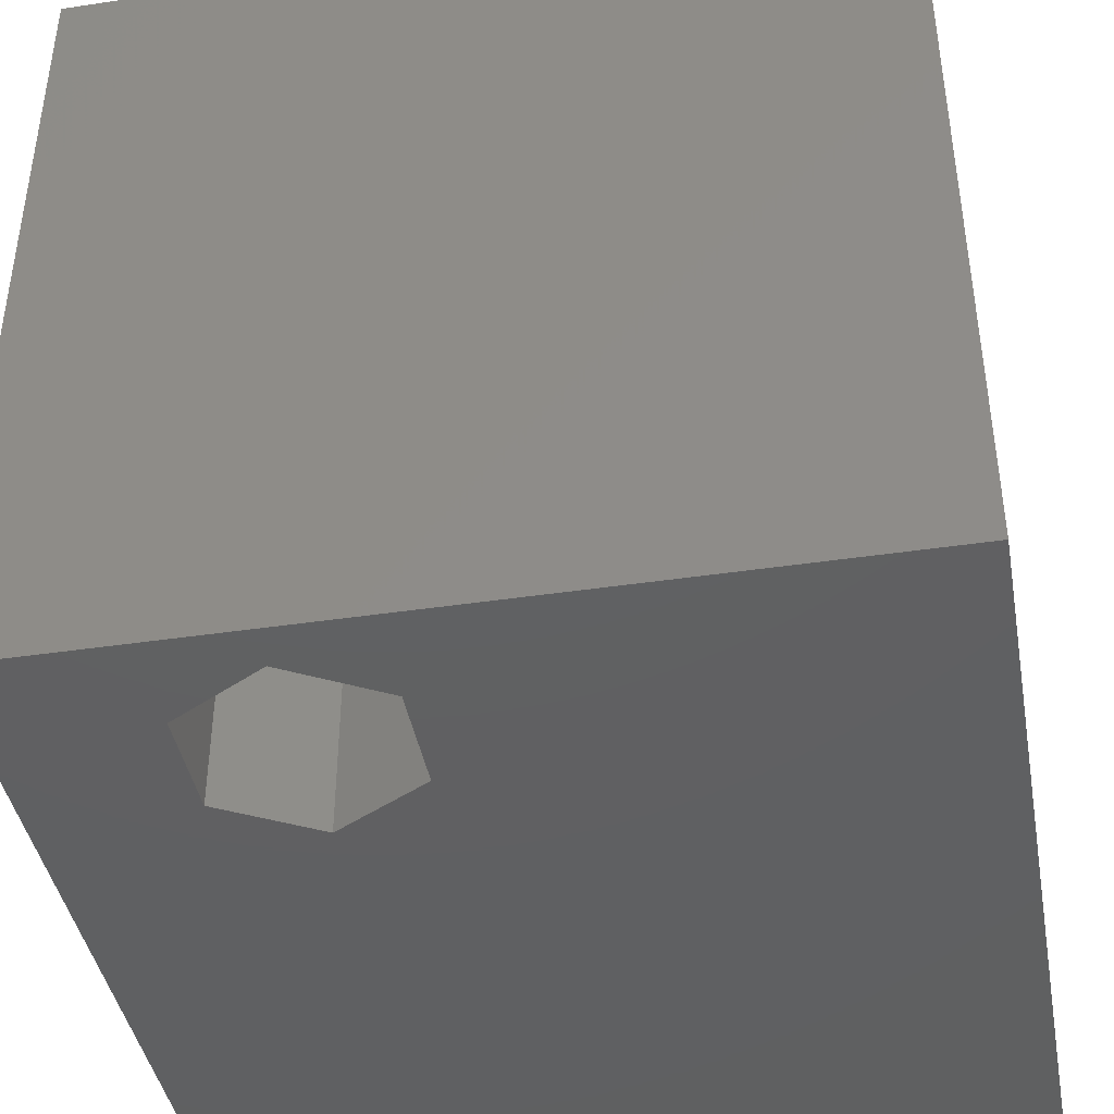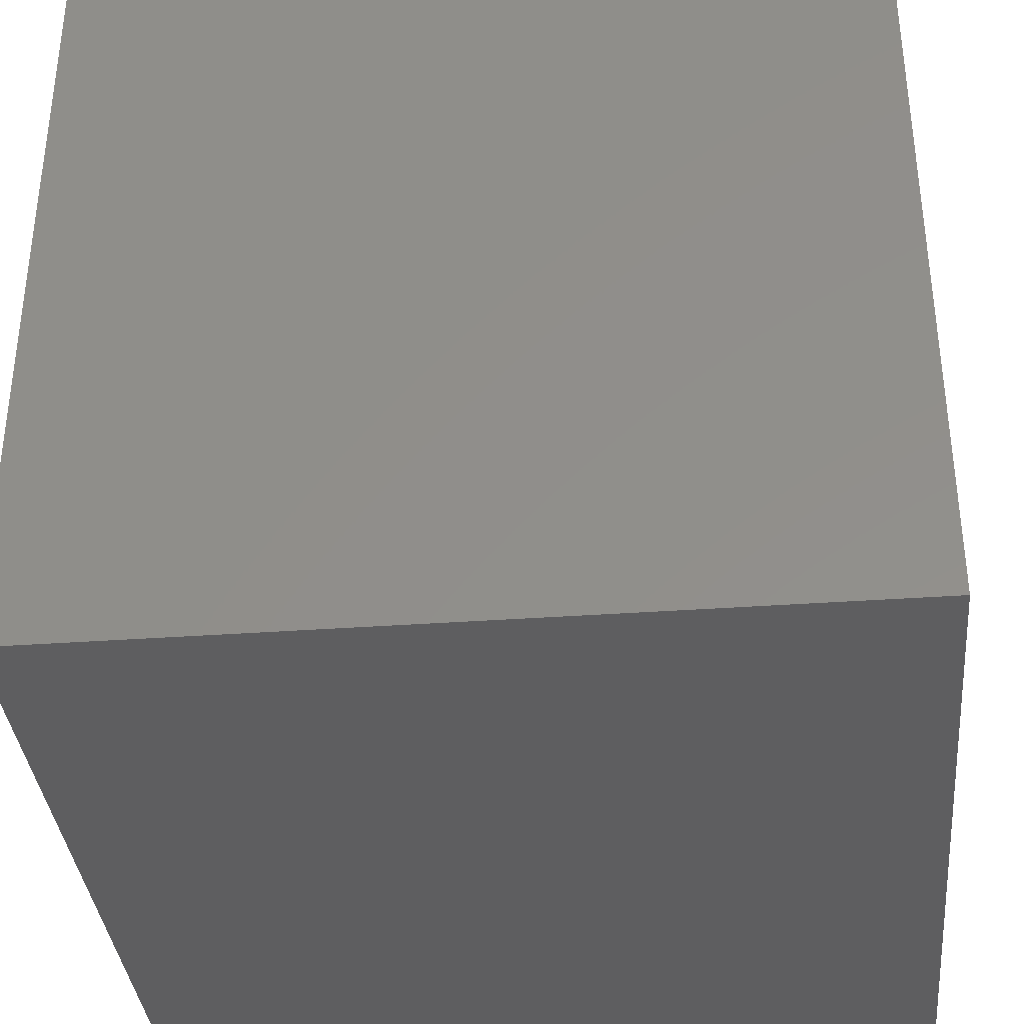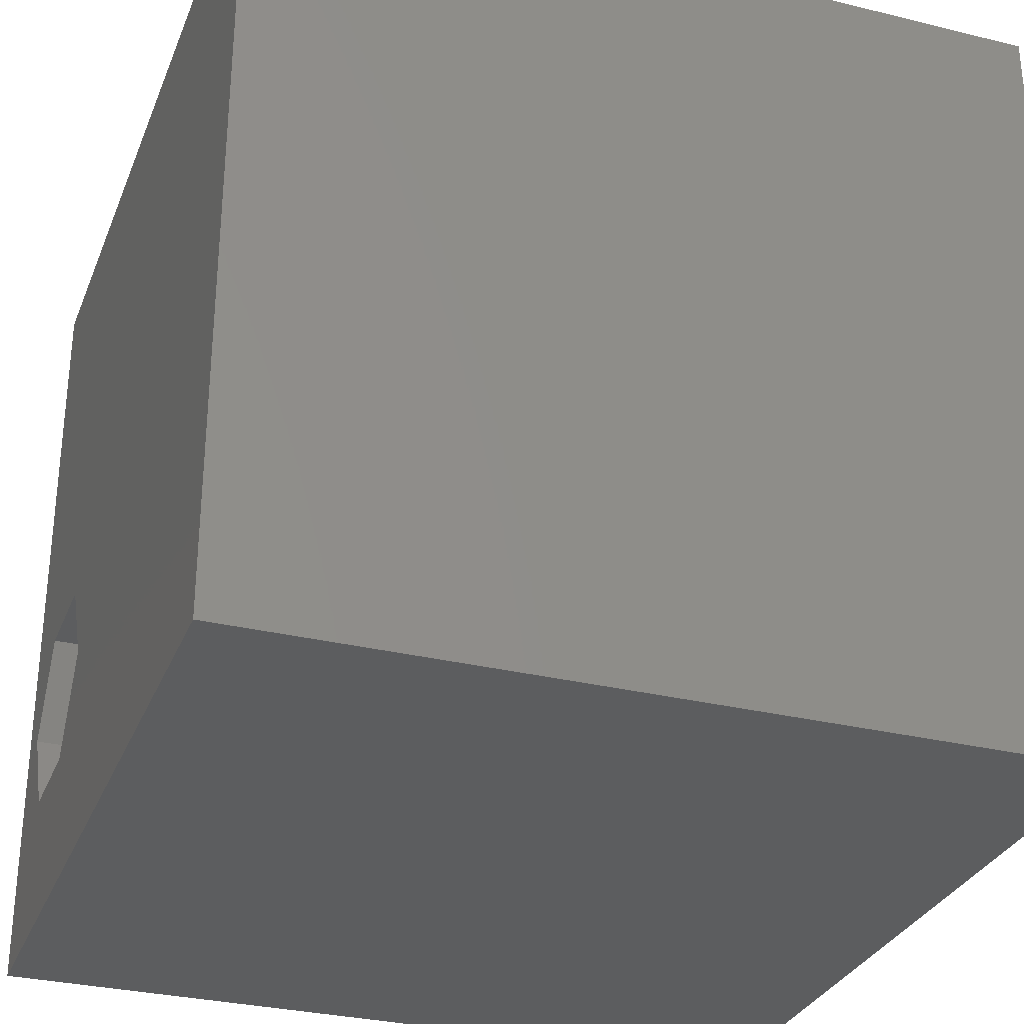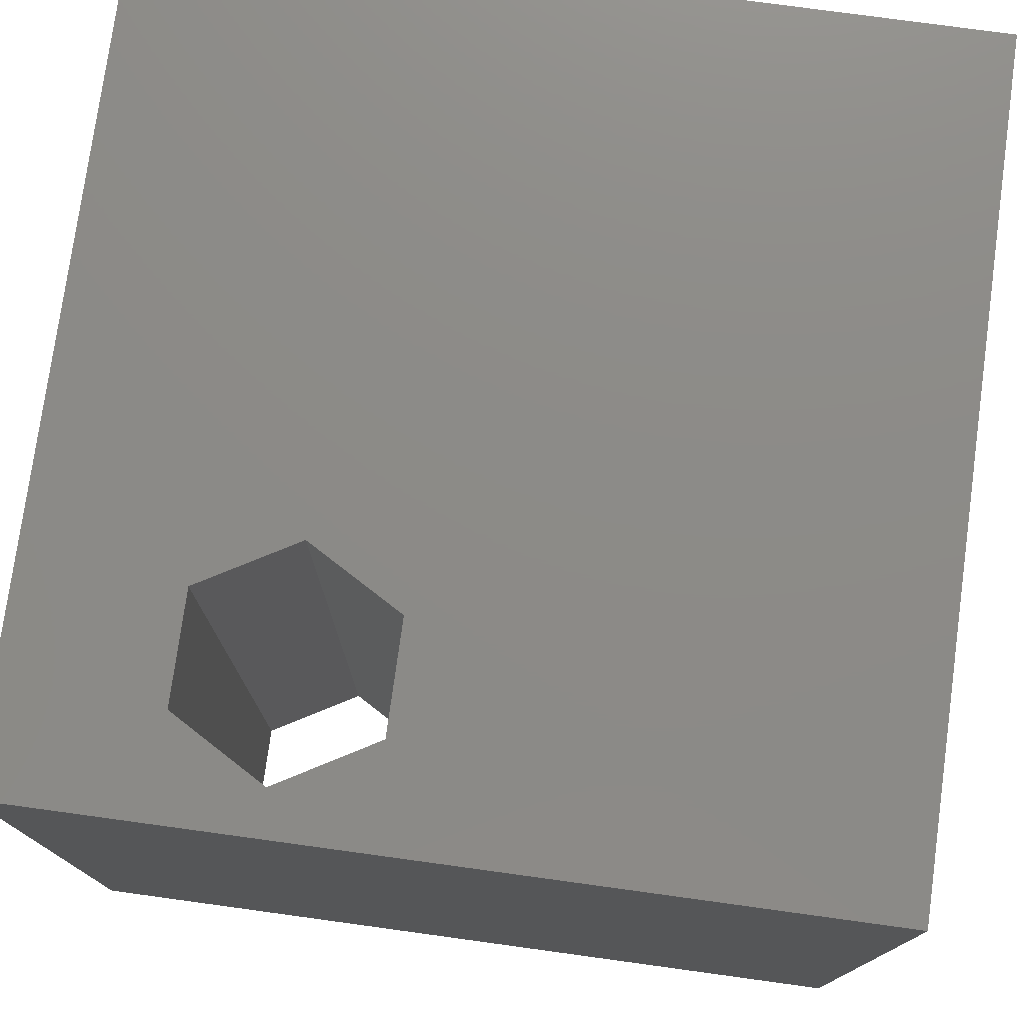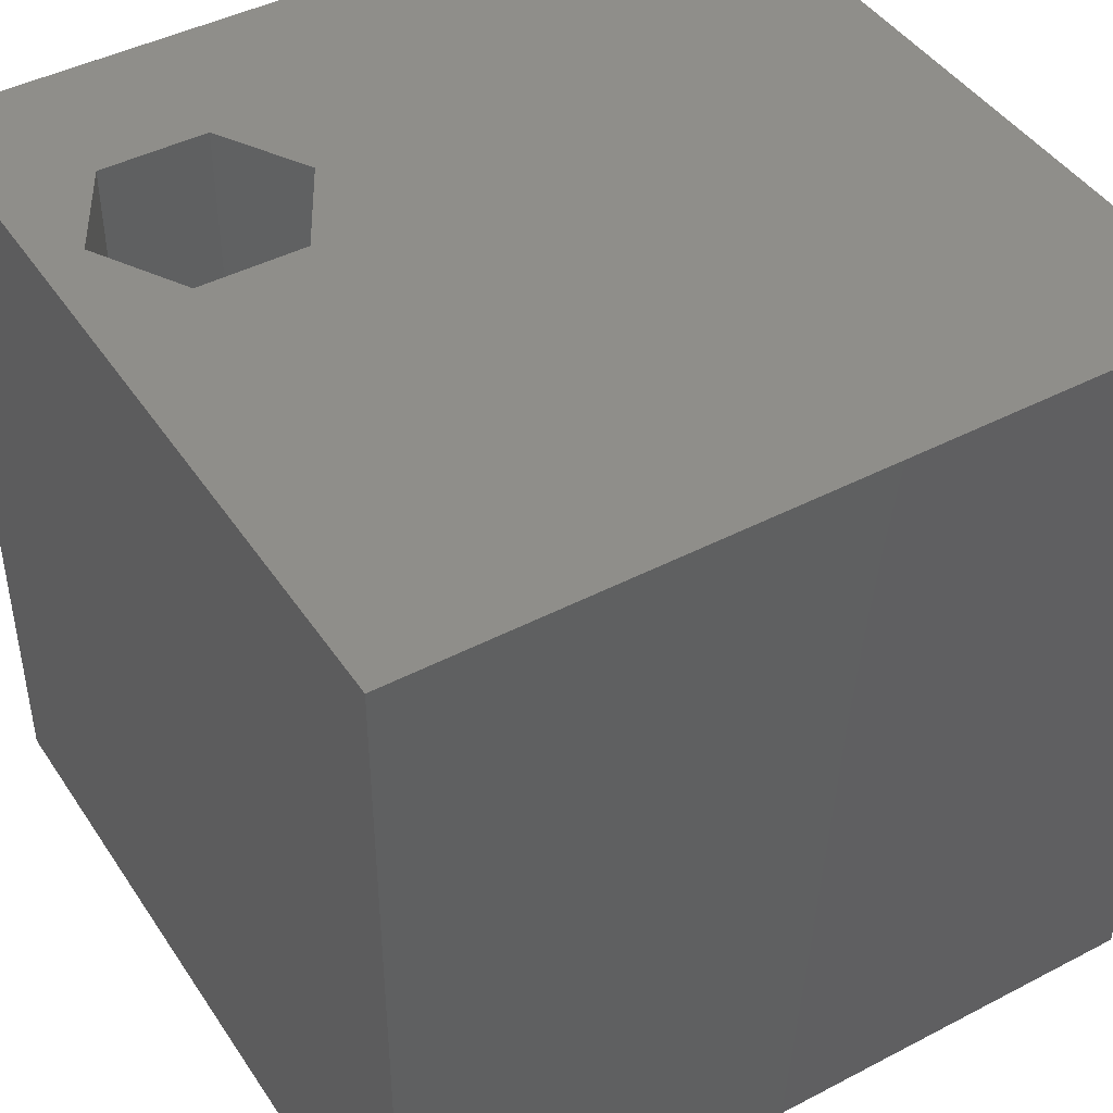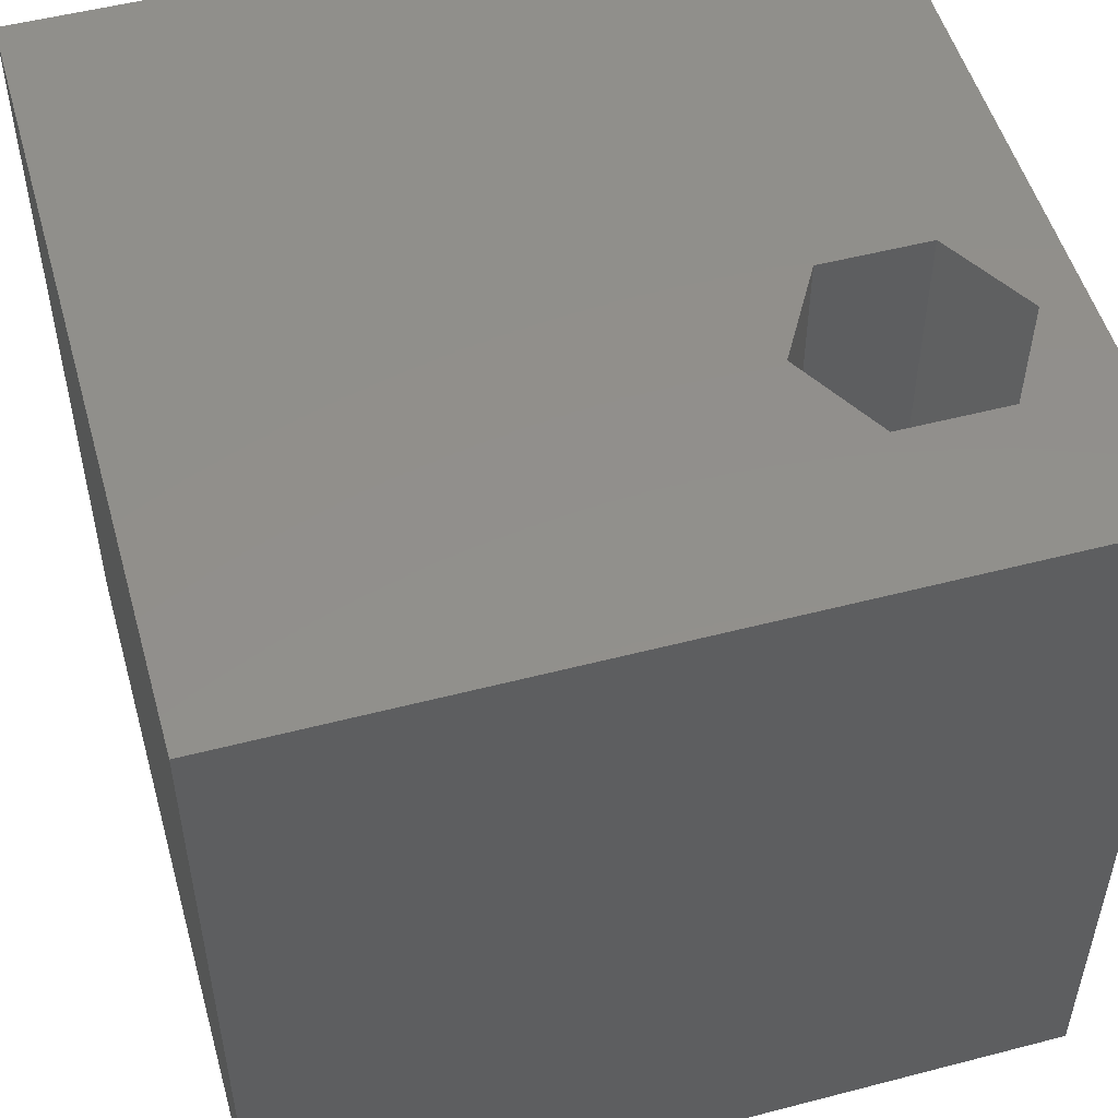
<metadata>
{"format":"stl","ext":"stl","renderer":"f3d","projection":"perspective","resolution":1024,"background":"white","views":[{"elev":-41.9,"azim":100.2,"up":"+Z"},{"elev":-36.2,"azim":-84.6,"up":"+Y"},{"elev":-30.8,"azim":-109.4,"up":"+Y"},{"elev":76.5,"azim":97.8,"up":"+Z"},{"elev":44.1,"azim":148.6,"up":"+Z"},{"elev":52.0,"azim":-15.7,"up":"+Z"}]}
</metadata>
<code>
# stl→obj: 20 verts, 40 faces
v 0 10 10
v 0 10 0
v 0 0 10
v 0 0 0
v 9.457 3.029 10
v 10 0 10
v 10 10 10
v 8.79 1.874 10
v 7.457 1.874 10
v 6.791 3.029 10
v 7.457 4.183 10
v 8.79 4.183 10
v 10 10 0
v 10 0 0
v 7.457 1.874 0
v 8.79 1.874 0
v 9.457 3.029 0
v 8.79 4.183 0
v 7.457 4.183 0
v 6.791 3.029 0
f 1 2 3
f 3 2 4
f 5 6 7
f 5 8 6
f 6 8 9
f 6 9 3
f 3 9 10
f 3 10 1
f 1 10 11
f 1 11 7
f 7 11 12
f 7 12 5
f 13 7 14
f 14 7 6
f 14 4 15
f 15 16 14
f 14 16 17
f 14 17 13
f 13 17 18
f 13 18 2
f 2 18 19
f 2 19 4
f 4 19 20
f 4 20 15
f 7 13 1
f 1 13 2
f 14 6 4
f 4 6 3
f 20 19 10
f 10 19 11
f 19 18 11
f 11 18 12
f 18 17 12
f 12 17 5
f 17 16 5
f 5 16 8
f 16 15 8
f 8 15 9
f 15 20 9
f 9 20 10

</code>
